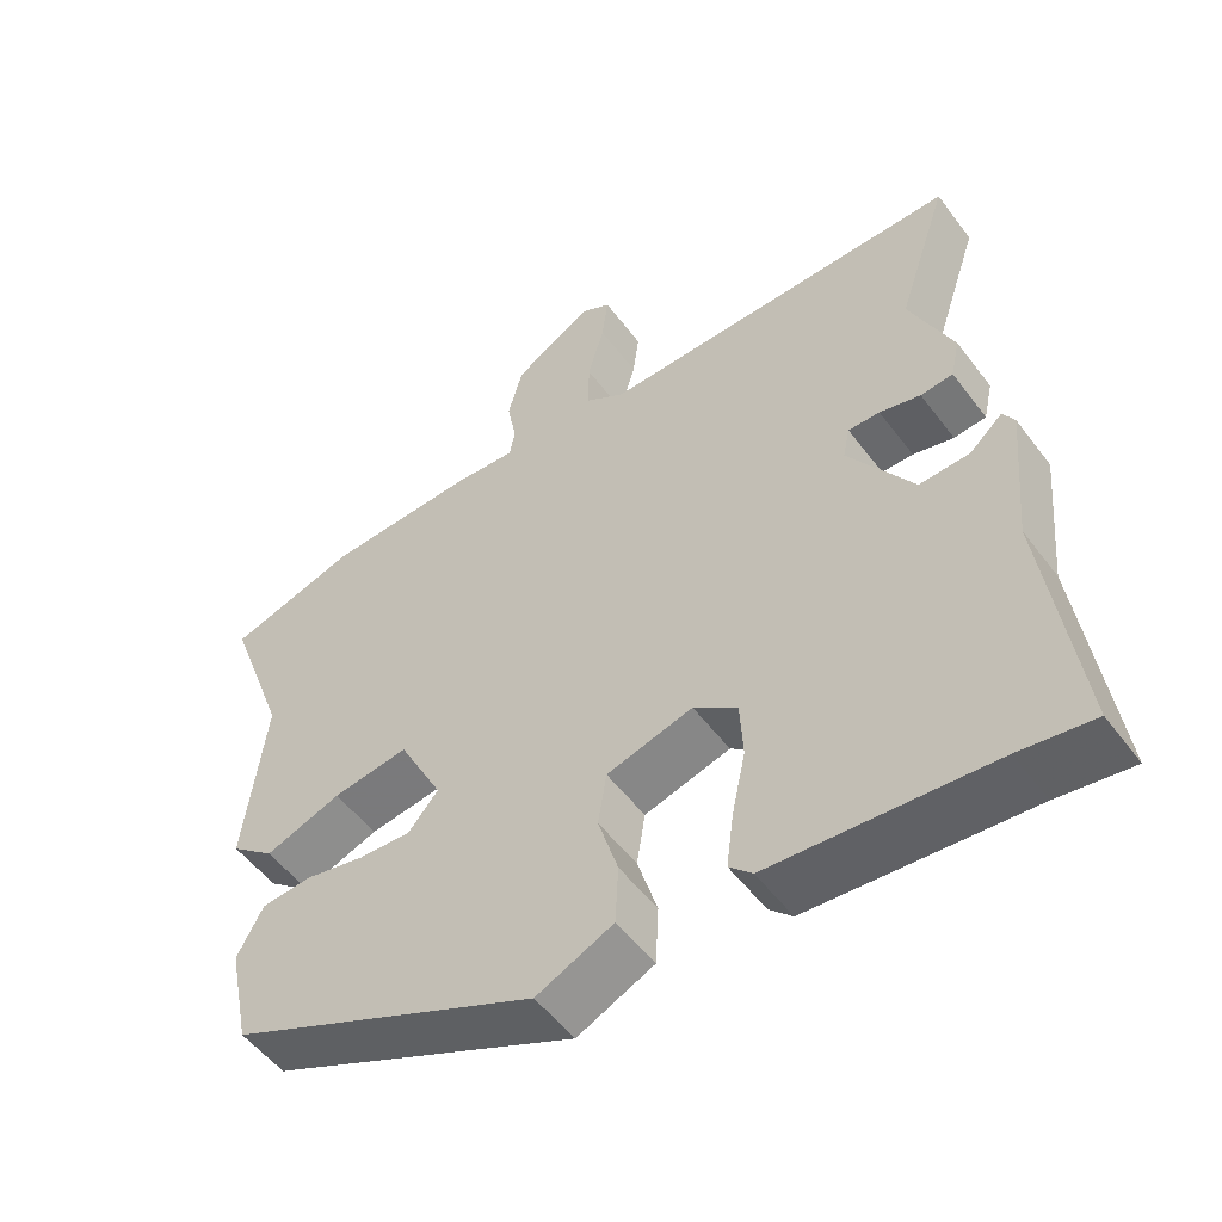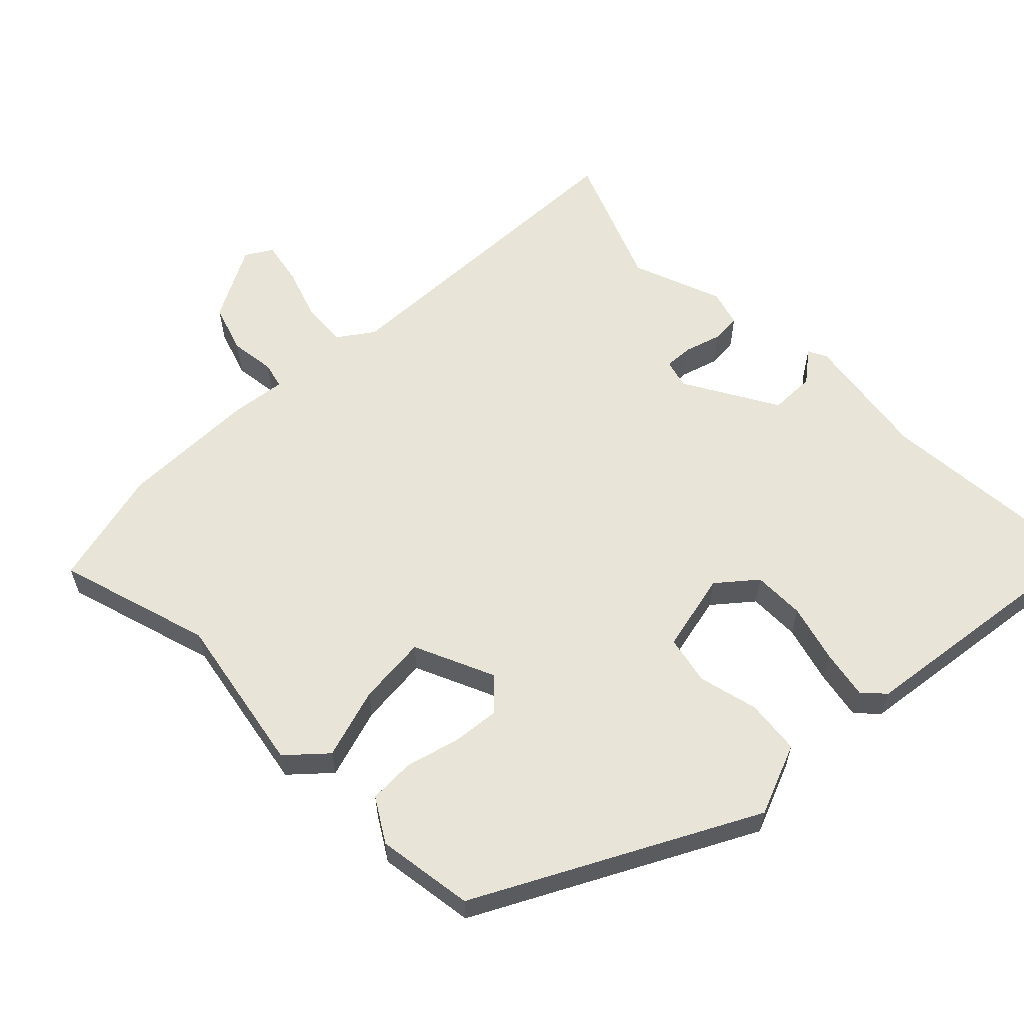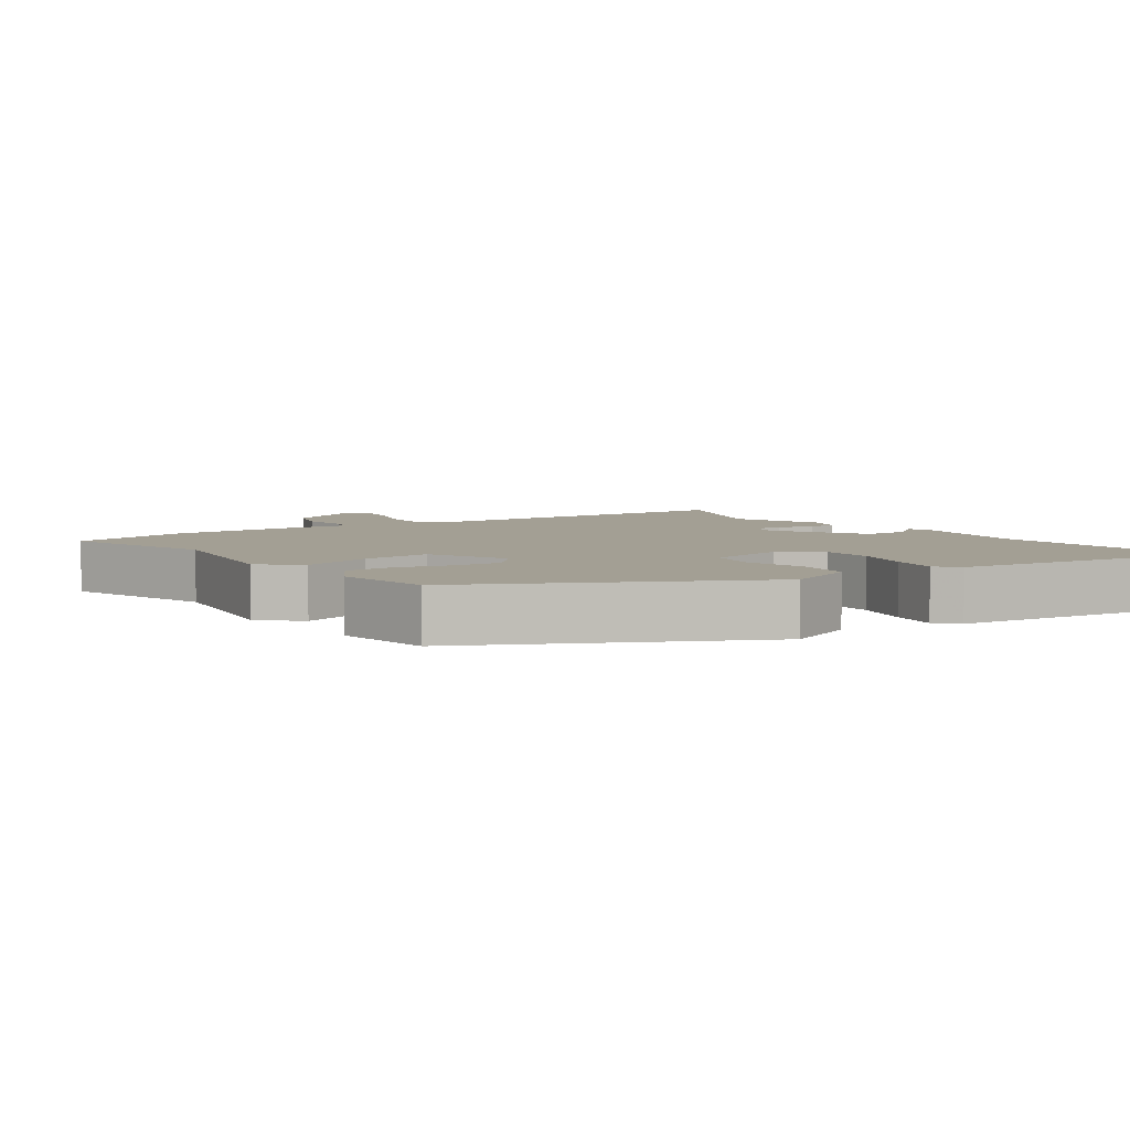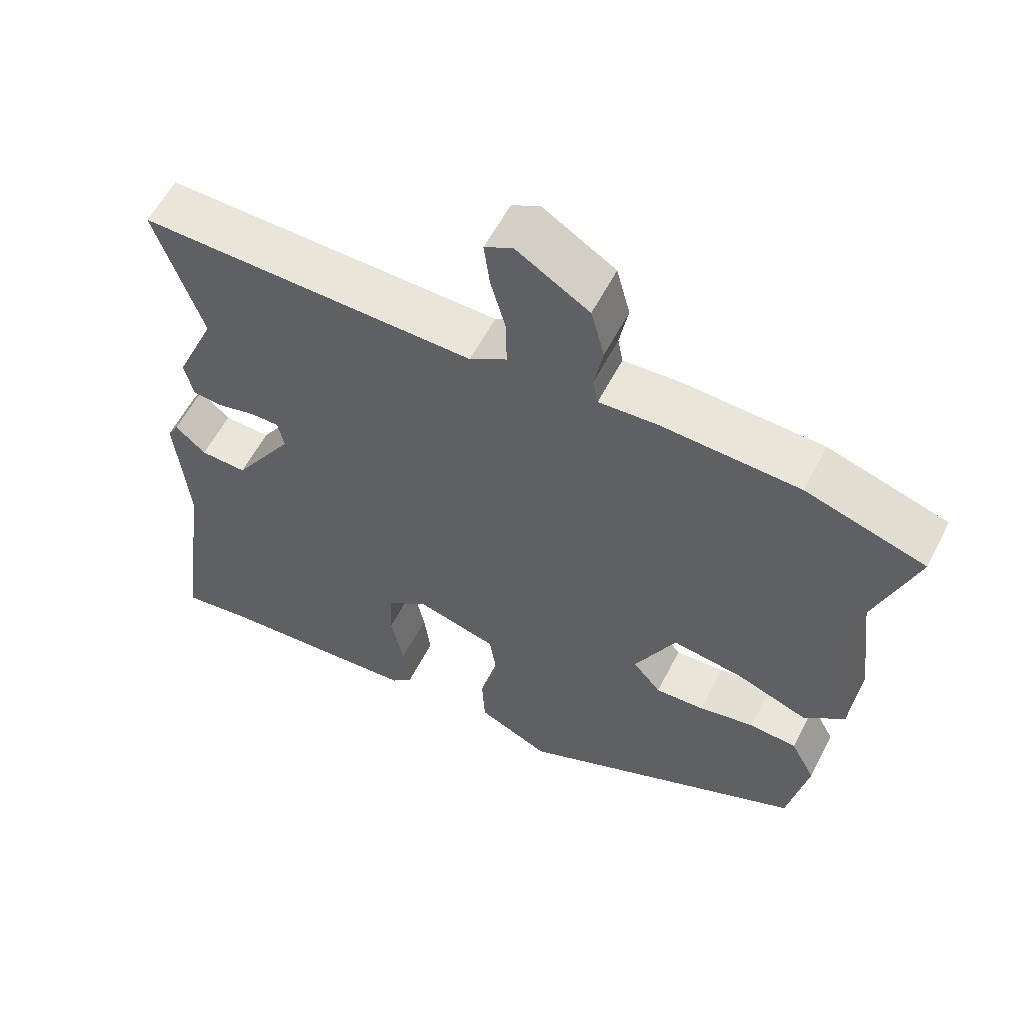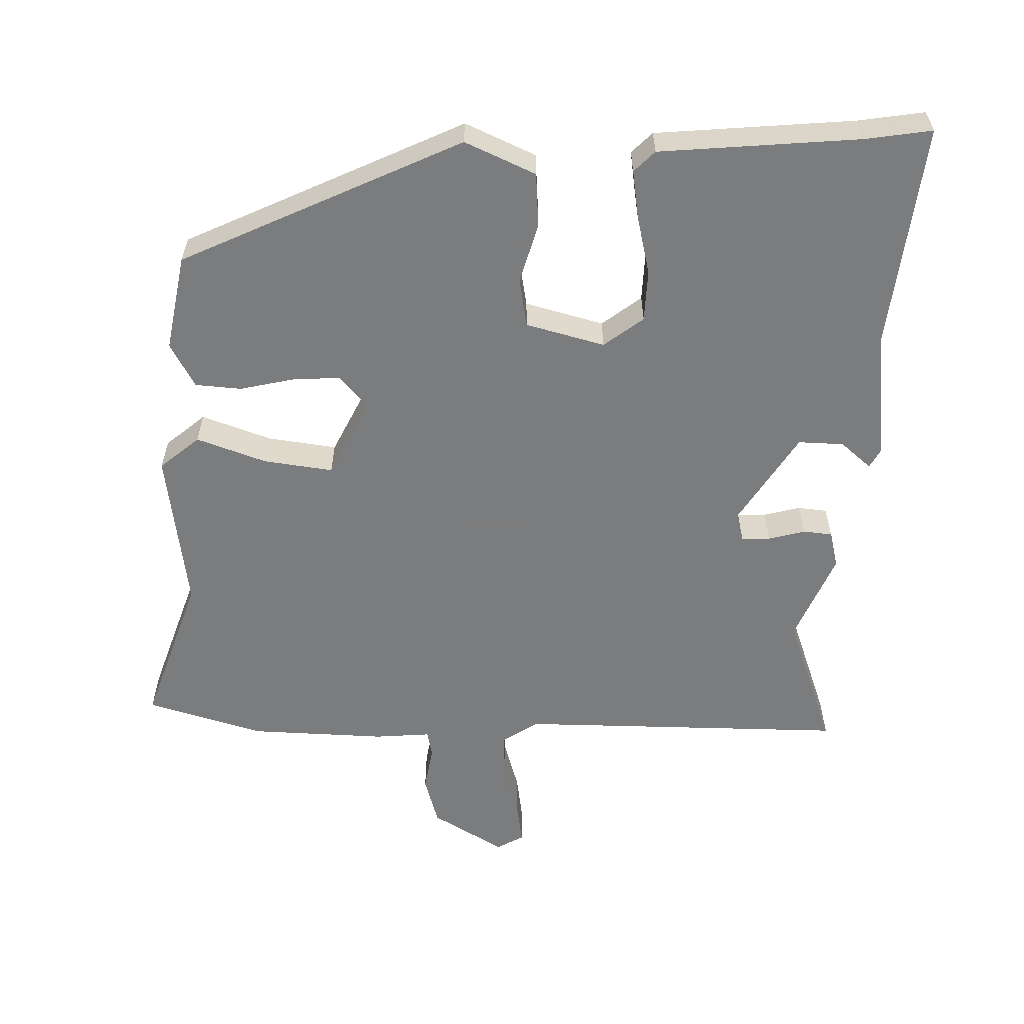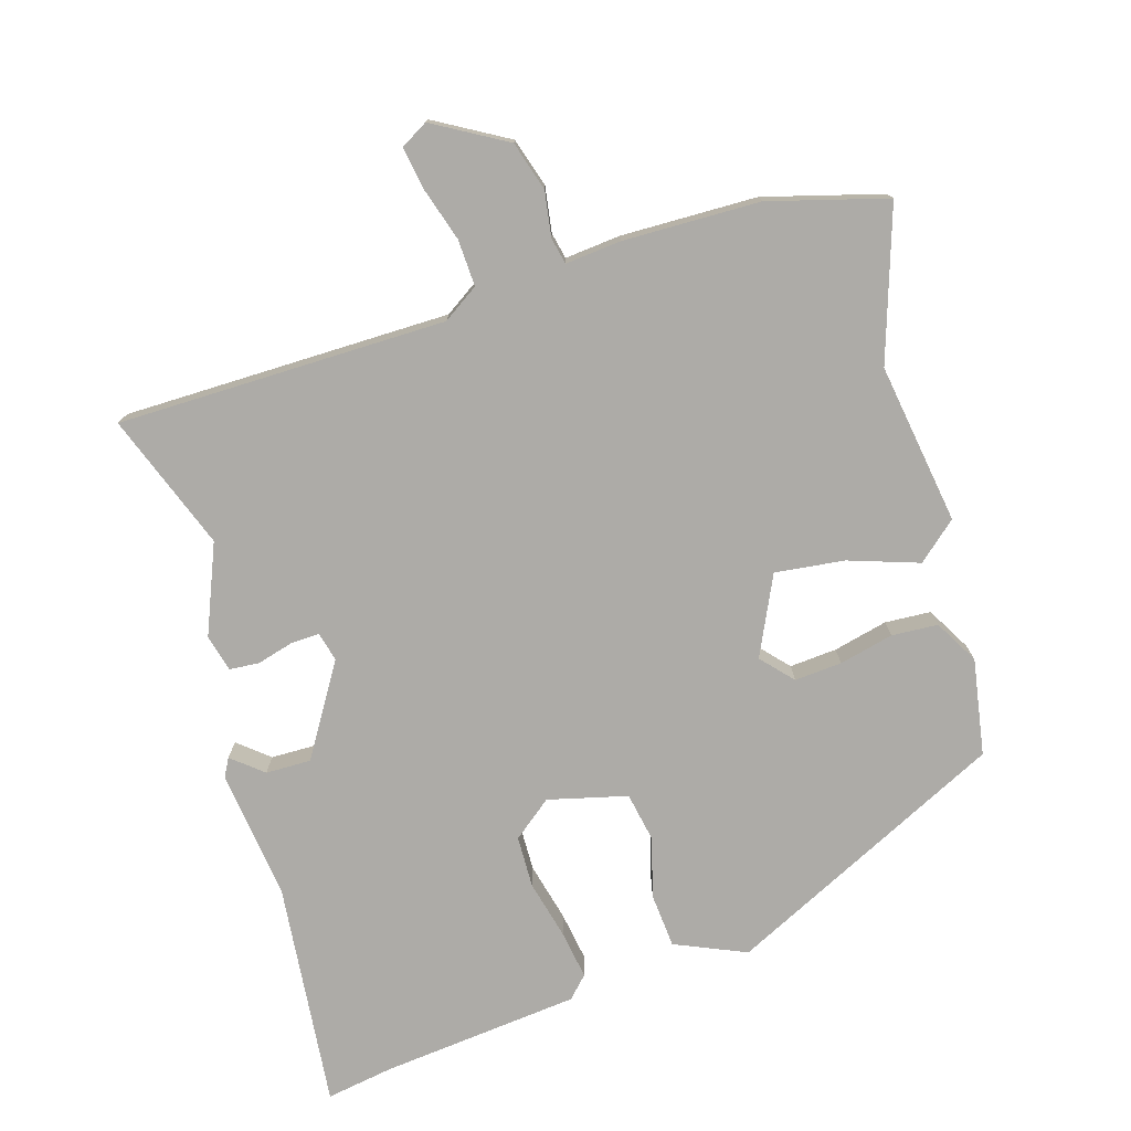
<metadata>
{"format":"obj","ext":"obj","renderer":"f3d","projection":"perspective","resolution":1024,"background":"white","views":[{"elev":-52.7,"azim":-144.1,"up":"+Z"},{"elev":59.8,"azim":138.7,"up":"+Y"},{"elev":5.3,"azim":147.5,"up":"+Y"},{"elev":58.0,"azim":27.0,"up":"+Z"},{"elev":-58.7,"azim":179.7,"up":"+Y"},{"elev":-76.4,"azim":18.6,"up":"+Y"}]}
</metadata>
<code>
v 0.477 0.07 -0.31
v 0.074 0.07 -0.49
v -0.026 0.07 -0.443
v -0.03 0.07 -0.365
v -0.004 0.07 -0.28
v -0.015 0.07 -0.21
v -0.127 0.07 -0.178
v -0.184 0.07 -0.22
v -0.188 0.07 -0.294
v -0.17 0.07 -0.378
v -0.161 0.07 -0.448
v -0.191 0.07 -0.477
v -0.477 0.07 -0.497
v -0.573 0.07 -0.51
v -0.53 0.07 -0.188
v -0.547 0.07 -0.002
v -0.532 0.07 0.024
v -0.489 0.07 -0.014
v -0.424 0.07 -0.017
v -0.34 0.07 0.111
v -0.349 0.07 0.153
v -0.39 0.07 0.153
v -0.443 0.07 0.14
v -0.485 0.07 0.145
v -0.497 0.07 0.198
v -0.441 0.07 0.324
v -0.507 0.07 0.52
v -0.037 0.07 0.509
v 0.015 0.07 0.541
v 0.014 0.07 0.608
v -0.007 0.07 0.684
v -0.015 0.07 0.746
v 0.024 0.07 0.767
v 0.126 0.07 0.704
v 0.145 0.07 0.633
v 0.133 0.07 0.569
v 0.14 0.07 0.531
v 0.22 0.07 0.536
v 0.415 0.07 0.526
v 0.582 0.07 0.474
v 0.504 0.07 0.26
v 0.532 0.07 0.029
v 0.475 0.07 -0.017
v 0.376 0.07 0.02
v 0.277 0.07 0.035
v 0.22 0.07 -0.076
v 0.259 0.07 -0.122
v 0.327 0.07 -0.119
v 0.405 0.07 -0.103
v 0.471 0.07 -0.109
v 0.505 0.07 -0.173
v 0.477 0 -0.31
v 0.074 0 -0.49
v -0.026 0 -0.443
v -0.03 0 -0.365
v -0.004 0 -0.28
v -0.015 0 -0.21
v -0.127 0 -0.178
v -0.184 0 -0.22
v -0.188 0 -0.294
v -0.17 0 -0.378
v -0.161 0 -0.448
v -0.191 0 -0.477
v -0.477 0 -0.497
v -0.573 0 -0.51
v -0.53 0 -0.188
v -0.547 0 -0.002
v -0.532 0 0.024
v -0.489 0 -0.014
v -0.424 0 -0.017
v -0.34 0 0.111
v -0.349 0 0.153
v -0.39 0 0.153
v -0.443 0 0.14
v -0.485 0 0.145
v -0.497 0 0.198
v -0.441 0 0.324
v -0.507 0 0.52
v -0.037 0 0.509
v 0.015 0 0.541
v 0.014 0 0.608
v -0.007 0 0.684
v -0.015 0 0.746
v 0.024 0 0.767
v 0.126 0 0.704
v 0.145 0 0.633
v 0.133 0 0.569
v 0.14 0 0.531
v 0.22 0 0.536
v 0.415 0 0.526
v 0.582 0 0.474
v 0.504 0 0.26
v 0.532 0 0.029
v 0.475 0 -0.017
v 0.376 0 0.02
v 0.277 0 0.035
v 0.22 0 -0.076
v 0.259 0 -0.122
v 0.327 0 -0.119
v 0.405 0 -0.103
v 0.471 0 -0.109
v 0.505 0 -0.173
f 3 4 5
f 2 3 5
f 1 2 5
f 51 1 5
f 50 51 5
f 49 50 5
f 48 49 5
f 47 48 5 6
f 46 47 6 7
f 45 46 7
f 41 42 43 44
f 41 44 45
f 40 41 45
f 39 40 45
f 38 39 45
f 37 38 45
f 34 35 36
f 33 34 36
f 32 33 36
f 31 32 36
f 30 31 36
f 29 30 36 37
f 37 45 7
f 29 37 7
f 28 29 7
f 24 25 26
f 23 24 26
f 22 23 26
f 21 22 26
f 27 28 7
f 26 27 7
f 21 26 7
f 15 16 17 18
f 15 18 19
f 14 15 19
f 13 14 19
f 13 19 20
f 12 13 20
f 11 12 20
f 10 11 20
f 9 10 20
f 20 21 7 8
f 8 9 20
f 56 55 54
f 56 54 53
f 56 53 52
f 56 52 102
f 56 102 101
f 56 101 100
f 56 100 99
f 57 56 99 98
f 58 57 98 97
f 58 97 96
f 95 94 93 92
f 96 95 92
f 96 92 91
f 96 91 90
f 96 90 89
f 96 89 88
f 87 86 85
f 87 85 84
f 87 84 83
f 87 83 82
f 87 82 81
f 88 87 81 80
f 58 96 88
f 58 88 80
f 58 80 79
f 77 76 75
f 77 75 74
f 77 74 73
f 77 73 72
f 58 79 78
f 58 78 77
f 58 77 72
f 69 68 67 66
f 70 69 66
f 70 66 65
f 70 65 64
f 71 70 64
f 71 64 63
f 71 63 62
f 71 62 61
f 71 61 60
f 59 58 72 71
f 71 60 59
f 1 52 53 2
f 2 53 54 3
f 3 54 55 4
f 4 55 56 5
f 5 56 57 6
f 6 57 58 7
f 7 58 59 8
f 8 59 60 9
f 9 60 61 10
f 10 61 62 11
f 11 62 63 12
f 12 63 64 13
f 13 64 65 14
f 14 65 66 15
f 15 66 67 16
f 16 67 68 17
f 17 68 69 18
f 18 69 70 19
f 19 70 71 20
f 20 71 72 21
f 21 72 73 22
f 22 73 74 23
f 23 74 75 24
f 24 75 76 25
f 25 76 77 26
f 26 77 78 27
f 27 78 79 28
f 28 79 80 29
f 29 80 81 30
f 30 81 82 31
f 31 82 83 32
f 32 83 84 33
f 33 84 85 34
f 34 85 86 35
f 35 86 87 36
f 36 87 88 37
f 37 88 89 38
f 38 89 90 39
f 39 90 91 40
f 40 91 92 41
f 41 92 93 42
f 42 93 94 43
f 43 94 95 44
f 44 95 96 45
f 45 96 97 46
f 46 97 98 47
f 47 98 99 48
f 48 99 100 49
f 49 100 101 50
f 50 101 102 51
f 51 102 52 1

</code>
